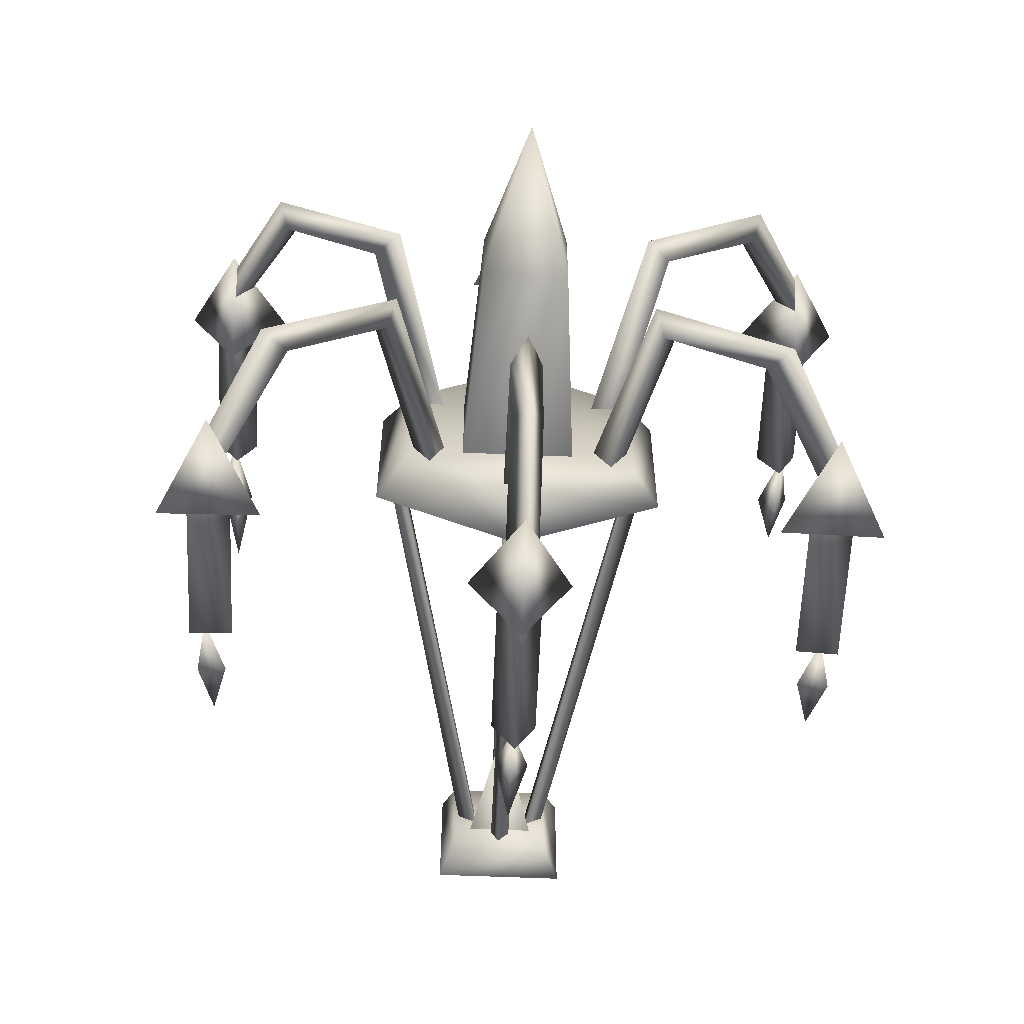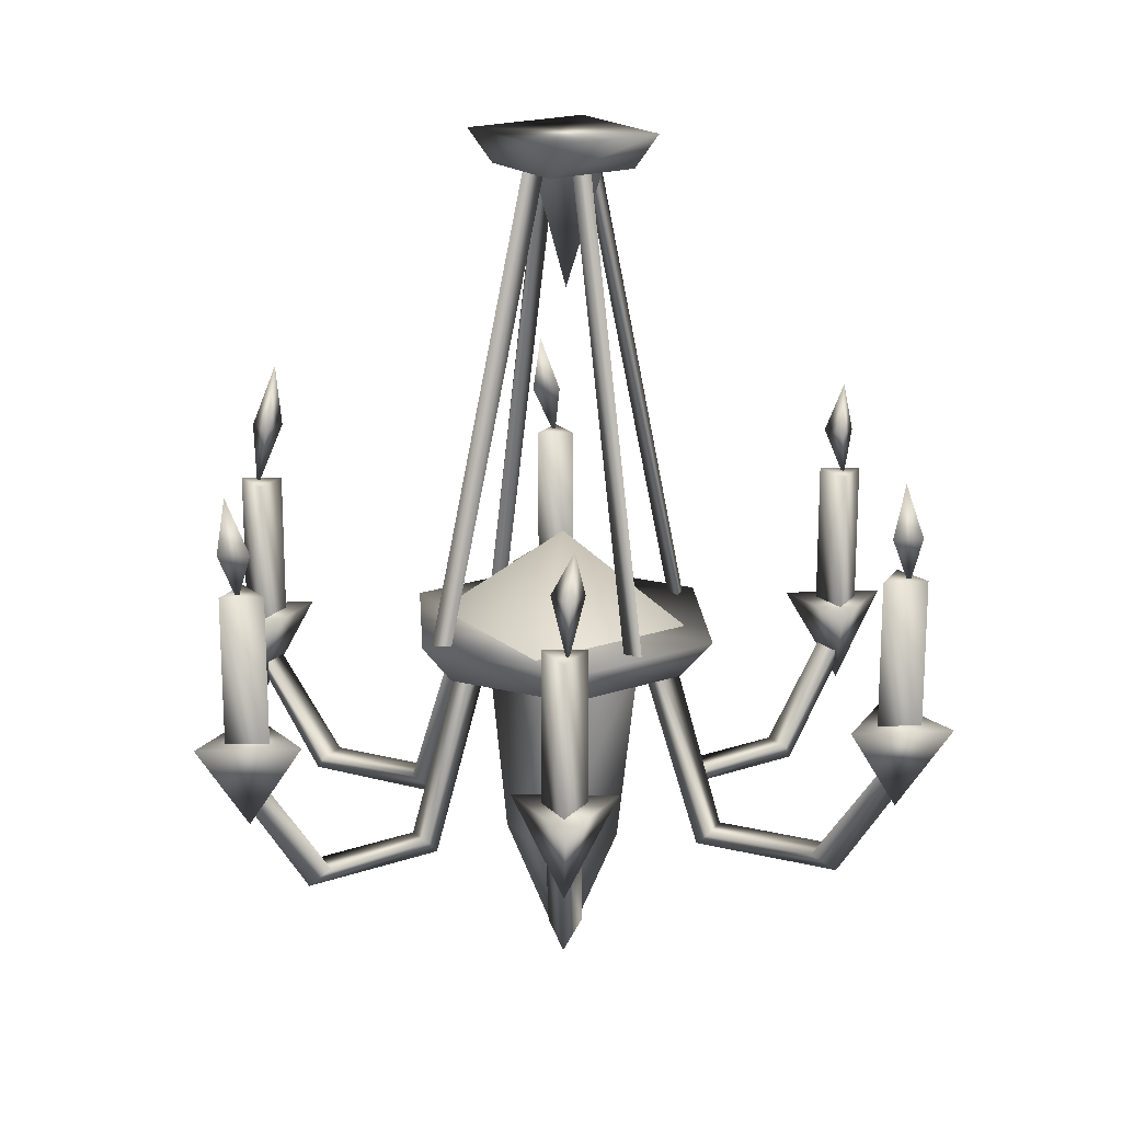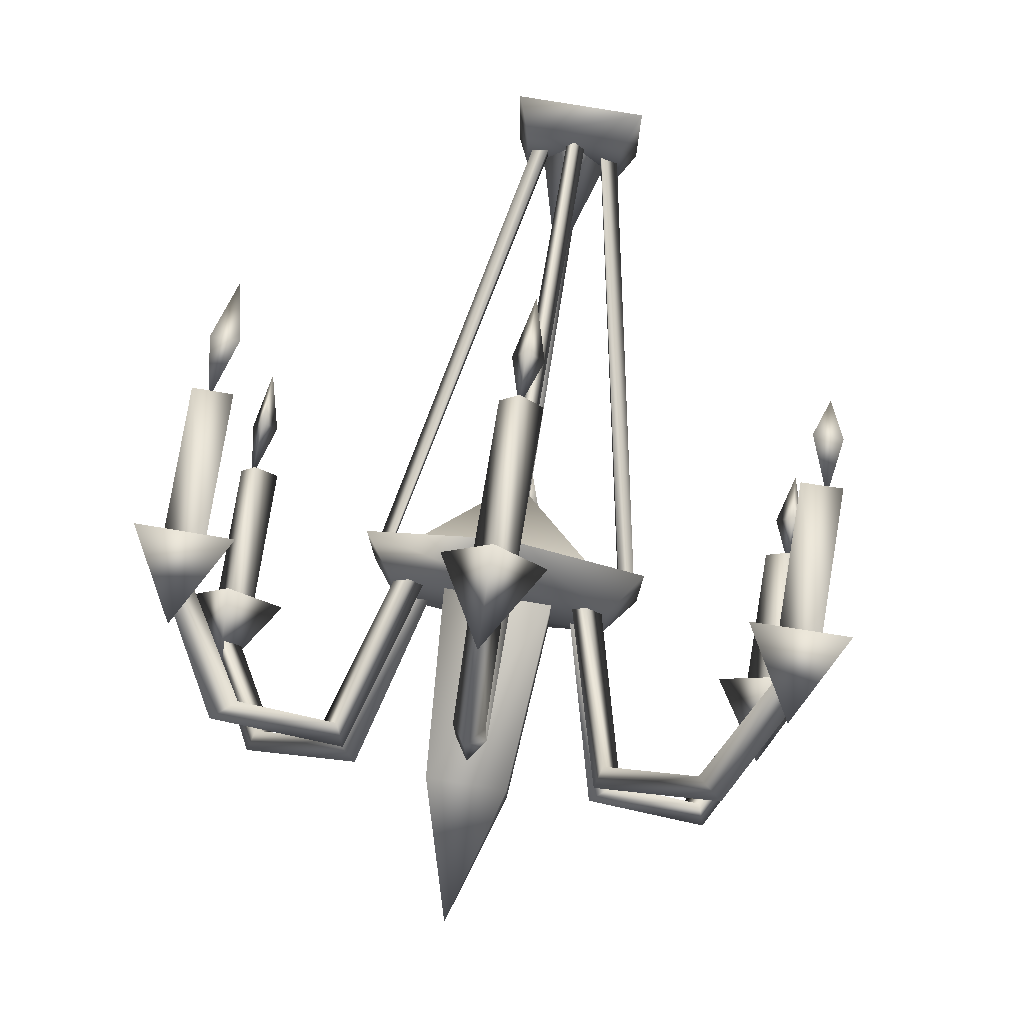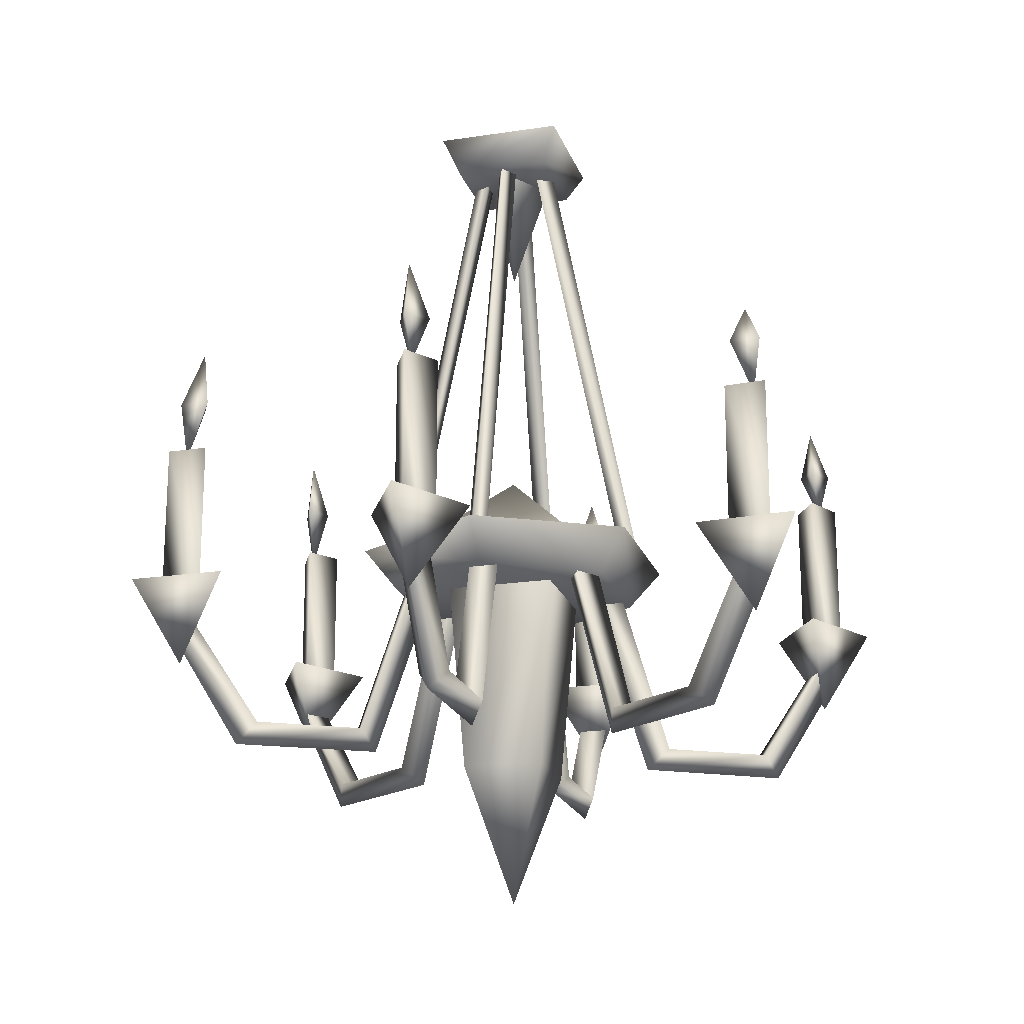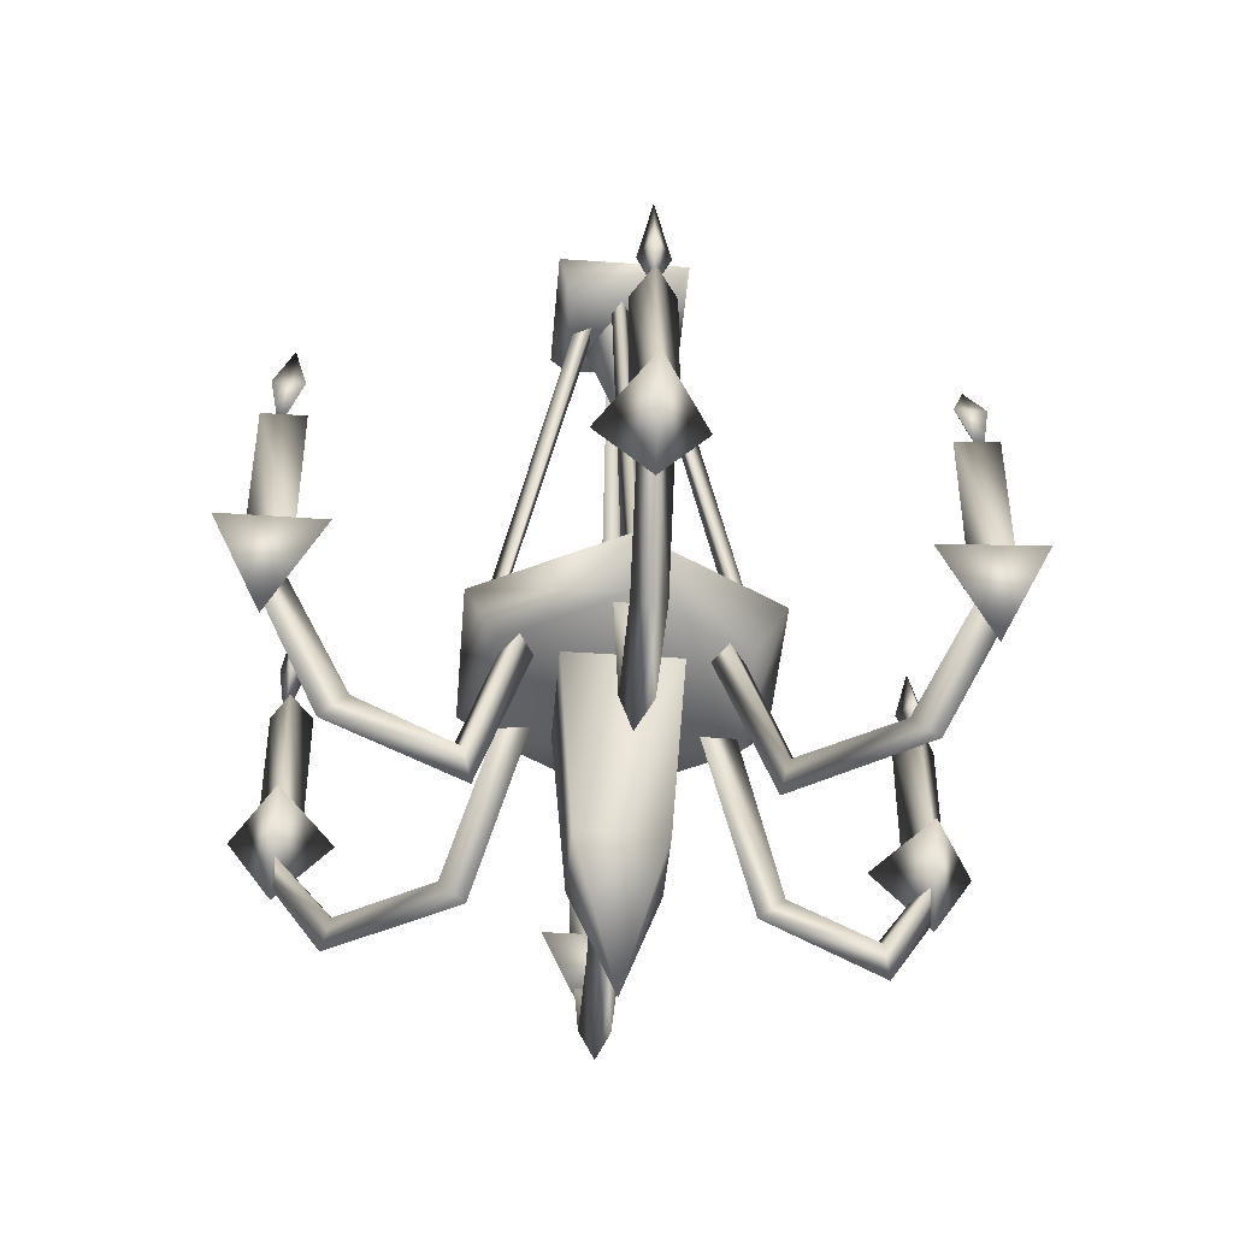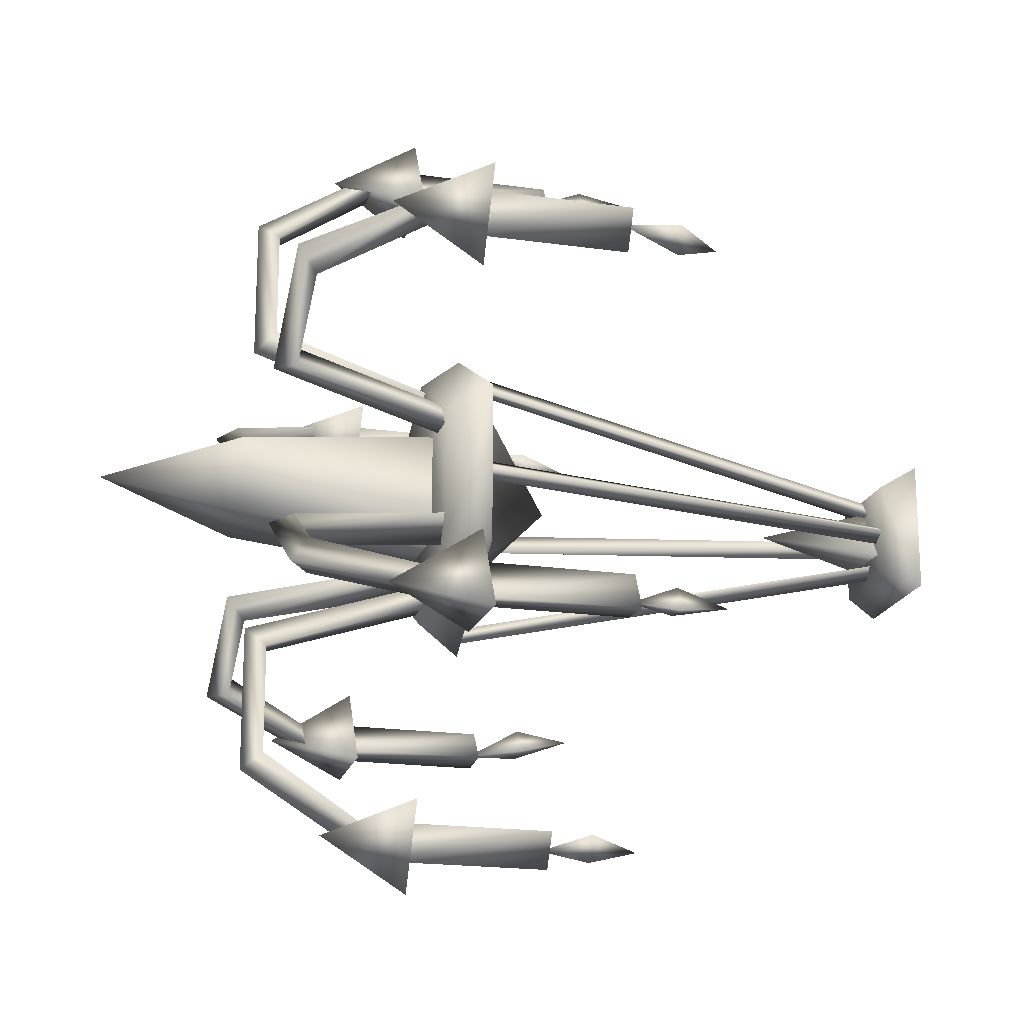
<metadata>
{"format":"obj","ext":"obj","renderer":"f3d","projection":"perspective","resolution":1024,"background":"white","views":[{"elev":-60.0,"azim":-2.4,"up":"+Z"},{"elev":18.8,"azim":56.6,"up":"+Y"},{"elev":79.0,"azim":9.4,"up":"+Z"},{"elev":-19.7,"azim":16.0,"up":"+Y"},{"elev":-44.8,"azim":-4.7,"up":"+Y"},{"elev":-19.0,"azim":74.9,"up":"+Z"}]}
</metadata>
<code>
v  4.356 -14.67 4.086
v  5.761 4.88 -5.721
v  5.761 4.88 5.394
v  4.356 -14.67 -4.086
v  0.1407 -28.74 -0.1635
v  -4.074 -14.67 4.086
v  -5.479 4.88 5.394
v  -4.074 -14.67 -4.086
v  -5.479 4.88 -5.721
v  -32.45 24.43 17.82
v  -29.36 24.43 17.82
v  -30.77 30.95 15.85
v  -31.33 17.92 18.14
v  -30.77 24.43 15.2
v  -33.02 3.165 19.12
v  -28.8 3.165 19.12
v  -33.02 18.6 19.12
v  -28.8 18.6 19.12
v  -30.77 3.165 15.53
v  -30.77 18.6 15.53
v  -31.05 -5.068 18.14
v  -25.71 3.851 20.76
v  -35.83 3.851 20.76
v  -30.77 3.851 12.26
v  -25.71 -13.3 14.87
v  -23.18 -11.24 15.53
v  -32.17 -1.295 18.8
v  -12.78 -13.3 7.682
v  -13.63 -11.24 9.97
v  -29.08 -1.295 18.8
v  -9.132 4.88 7.355
v  -7.727 4.88 4.74
v  -24.87 -11.24 12.59
v  -30.77 -1.295 16.18
v  -15.31 -11.24 7.028
v  -10.82 4.88 4.74
v  -31.61 23.75 -19.12
v  -30.21 23.75 -16.18
v  -30.21 29.58 -17.16
v  -30.77 17.92 -19.45
v  -28.8 23.75 -18.8
v  -32.17 3.165 -20.43
v  -30.21 3.165 -16.83
v  -32.17 18.6 -20.43
v  -30.21 18.6 -16.83
v  -27.96 3.165 -20.1
v  -27.96 18.6 -20.1
v  -30.21 -5.068 -19.12
v  -30.21 3.851 -13.24
v  -34.98 3.851 -22.06
v  -24.87 3.851 -21.74
v  -25.15 -13.3 -15.85
v  -24.31 -11.24 -13.57
v  -31.61 -1.295 -19.78
v  -12.5 -13.3 -8.009
v  -15.03 -11.24 -7.682
v  -30.21 -1.295 -17.16
v  -10.54 4.88 -5.067
v  -7.446 4.88 -4.74
v  -22.62 -11.24 -16.18
v  -28.52 -1.295 -19.78
v  -13.35 -11.24 -10.3
v  -8.851 4.88 -7.682
v  31.89 23.75 20.1
v  30.49 23.75 17.49
v  30.21 27.86 18.47
v  31.05 17.92 19.78
v  28.8 23.75 20.1
v  32.45 3.165 21.08
v  30.49 3.165 17.16
v  32.45 18.6 21.08
v  30.49 18.6 17.16
v  28.24 3.165 20.76
v  28.24 18.6 20.76
v  30.49 -5.068 19.78
v  30.77 3.851 13.89
v  35.26 3.851 22.72
v  25.15 3.851 22.06
v  25.43 -13.3 16.51
v  24.59 -11.24 13.89
v  31.89 -1.295 20.43
v  13.07 -13.3 8.336
v  15.31 -11.24 8.009
v  30.49 -1.295 17.82
v  11.1 4.88 5.067
v  8.008 4.88 5.067
v  22.9 -11.24 16.51
v  28.52 -1.295 20.43
v  13.63 -11.24 10.62
v  9.413 4.88 7.682
v  32.45 22.72 -19.78
v  29.36 22.72 -19.45
v  30.77 27.86 -18.8
v  31.33 17.92 -19.12
v  31.05 22.72 -17.16
v  33.02 3.165 -20.1
v  28.8 3.165 -19.78
v  33.02 18.6 -20.1
v  28.8 18.6 -19.78
v  31.05 3.165 -16.18
v  31.05 18.6 -16.18
v  31.05 -5.068 -18.8
v  25.71 3.851 -21.41
v  35.83 3.851 -21.74
v  31.05 3.851 -12.91
v  25.99 -13.3 -15.85
v  23.46 -11.24 -16.18
v  32.45 -1.295 -19.78
v  13.07 -13.3 -8.009
v  13.91 -11.24 -10.3
v  29.08 -1.295 -19.45
v  9.694 4.88 -7.682
v  8.008 4.88 -4.74
v  25.15 -11.24 -13.24
v  30.77 -1.295 -16.83
v  15.6 -11.24 -7.682
v  11.38 4.88 -4.74
v  -13.63 8.997 -0.1635
v  -12.22 8.997 0.8172
v  -4.355 55.65 -0.1635
v  -2.669 55.31 0.8172
v  -12.22 8.997 -1.144
v  -2.669 55.31 -1.144
v  0.1407 23.06 -37.43
v  -1.264 23.06 -34.81
v  0.1407 28.21 -36.12
v  0.1407 17.92 -36.45
v  1.827 23.06 -34.81
v  0.4217 3.165 -38.41
v  -1.826 3.165 -34.81
v  0.4217 18.6 -38.41
v  -1.826 18.6 -34.81
v  2.389 3.165 -34.81
v  2.389 18.6 -34.81
v  0.4217 -5.068 -36.12
v  -4.636 3.851 -32.85
v  0.4217 3.851 -41.68
v  5.199 3.851 -32.85
v  0.4217 -13.3 -29.91
v  -1.264 -11.24 -28.28
v  0.4217 -1.295 -37.43
v  0.4217 -13.3 -15.2
v  -1.264 -11.24 -17.16
v  -1.264 -1.295 -34.81
v  -1.264 4.88 -11.93
v  0.4217 4.88 -9.316
v  1.827 -11.24 -28.28
v  1.827 -1.295 -34.81
v  1.827 -11.24 -17.16
v  1.827 4.88 -11.93
v  0.1407 8.654 -15.2
v  -0.7023 8.654 -13.89
v  0.1407 55.65 -4.413
v  -0.7023 55.31 -3.105
v  1.265 8.654 -13.89
v  1.265 55.31 -3.105
v  14.19 8.654 -0.1635
v  12.5 8.654 -1.144
v  4.918 55.65 -0.1635
v  3.232 55.31 -1.144
v  12.5 8.654 0.8172
v  3.232 55.31 0.8172
v  0.1407 43.3 -0.4904
v  4.075 57.02 -2.779
v  0.1407 57.02 3.759
v  -3.512 57.02 -2.779
v  0.1407 18.26 -0.1635
v  9.132 8.997 8.989
v  9.132 8.997 -8.989
v  -8.851 8.997 8.989
v  -8.851 8.997 -8.989
v  0.1407 4.88 13.24
v  11.66 4.88 6.374
v  0.1407 8.997 16.51
v  14.75 8.997 8.336
v  11.66 4.88 -6.701
v  14.75 8.997 -8.336
v  0.1407 4.88 -13.24
v  0.1407 8.997 -16.51
v  -11.1 4.88 -6.701
v  -14.19 8.997 -8.336
v  -11.1 4.88 6.374
v  -14.19 8.997 8.336
v  0.1407 22.72 38.41
v  1.827 22.72 35.79
v  0.1407 28.21 37.43
v  0.1407 17.92 36.45
v  -1.264 22.72 35.79
v  0.1407 3.165 38.41
v  2.389 3.165 34.81
v  0.1407 18.6 38.41
v  2.389 18.6 34.81
v  -1.826 3.165 34.81
v  -1.826 18.6 34.81
v  0.1407 -5.068 36.12
v  5.199 3.851 32.85
v  0.1407 3.851 41.68
v  -4.917 3.851 32.85
v  0.1407 -13.3 29.91
v  1.827 -11.24 28.28
v  0.1407 -1.295 37.43
v  0.1407 -13.3 15.2
v  1.827 -11.24 17.16
v  1.827 -1.295 34.81
v  1.827 4.88 11.93
v  0.1407 4.88 9.316
v  -1.264 -11.24 28.28
v  -1.264 -1.295 34.81
v  -1.264 -11.24 17.16
v  -1.264 4.88 11.93
v  -6.322 58.74 6.701
v  6.885 58.74 -6.701
v  -6.322 58.74 -6.701
v  6.885 58.74 6.701
v  -4.917 55.31 4.74
v  5.199 55.31 -5.067
v  5.199 55.31 4.74
v  -4.917 55.31 -5.067
v  0.1407 8.654 15.53
v  1.265 8.654 13.89
v  0.1407 55.65 4.413
v  1.265 55.31 2.778
v  -0.7023 8.654 13.89
v  -0.7023 55.31 2.778
f 1 2 3
f 2 1 4
f 5 4 1
f 6 3 7
f 3 6 1
f 5 1 6
f 8 7 9
f 7 8 6
f 5 6 8
f 4 9 2
f 9 4 8
f 5 8 4
f 10 11 12
f 13 11 10
f 11 14 12
f 13 14 11
f 14 10 12
f 13 10 14
f 15 16 17
f 16 18 17
f 16 19 18
f 19 20 18
f 19 15 20
f 15 17 20
f 20 17 18
f 21 22 23
f 21 24 22
f 21 23 24
f 24 23 22
f 25 26 27
f 28 29 25
f 29 26 25
f 26 30 27
f 31 29 28
f 32 31 28
f 26 33 30
f 33 34 30
f 33 25 34
f 35 28 33
f 28 25 33
f 25 27 34
f 32 28 35
f 36 32 35
f 29 35 26
f 35 33 26
f 31 36 29
f 36 35 29
f 37 38 39
f 40 38 37
f 38 41 39
f 40 41 38
f 41 37 39
f 40 37 41
f 42 43 44
f 43 45 44
f 43 46 45
f 46 47 45
f 46 42 47
f 42 44 47
f 47 44 45
f 48 49 50
f 48 51 49
f 48 50 51
f 51 50 49
f 52 53 54
f 55 56 52
f 56 53 52
f 53 57 54
f 58 56 55
f 59 58 55
f 53 60 57
f 60 61 57
f 60 52 61
f 62 55 60
f 55 52 60
f 52 54 61
f 59 55 62
f 63 59 62
f 56 62 53
f 62 60 53
f 58 63 56
f 63 62 56
f 64 65 66
f 67 65 64
f 65 68 66
f 67 68 65
f 68 64 66
f 67 64 68
f 69 70 71
f 70 72 71
f 70 73 72
f 73 74 72
f 73 69 74
f 69 71 74
f 74 71 72
f 75 76 77
f 75 78 76
f 75 77 78
f 78 77 76
f 79 80 81
f 82 83 79
f 83 80 79
f 80 84 81
f 85 83 82
f 86 85 82
f 80 87 84
f 87 88 84
f 87 79 88
f 89 82 87
f 82 79 87
f 79 81 88
f 86 82 89
f 90 86 89
f 83 89 80
f 89 87 80
f 85 90 83
f 90 89 83
f 91 92 93
f 94 92 91
f 92 95 93
f 94 95 92
f 95 91 93
f 94 91 95
f 96 97 98
f 97 99 98
f 97 100 99
f 100 101 99
f 100 96 101
f 96 98 101
f 101 98 99
f 102 103 104
f 102 105 103
f 102 104 105
f 105 104 103
f 106 107 108
f 109 110 106
f 110 107 106
f 107 111 108
f 112 110 109
f 113 112 109
f 107 114 111
f 114 115 111
f 114 106 115
f 116 109 114
f 109 106 114
f 106 108 115
f 113 109 116
f 117 113 116
f 110 116 107
f 116 114 107
f 112 117 110
f 117 116 110
f 118 119 120
f 119 121 120
f 119 122 121
f 122 123 121
f 122 118 123
f 118 120 123
f 124 125 126
f 127 125 124
f 125 128 126
f 127 128 125
f 128 124 126
f 127 124 128
f 129 130 131
f 130 132 131
f 130 133 132
f 133 134 132
f 133 129 134
f 129 131 134
f 134 131 132
f 135 136 137
f 135 138 136
f 135 137 138
f 138 137 136
f 139 140 141
f 142 143 139
f 143 140 139
f 140 144 141
f 145 143 142
f 146 145 142
f 140 147 144
f 147 148 144
f 147 139 148
f 149 142 147
f 142 139 147
f 139 141 148
f 146 142 149
f 150 146 149
f 143 149 140
f 149 147 140
f 145 150 143
f 150 149 143
f 151 152 153
f 152 154 153
f 152 155 154
f 155 156 154
f 155 151 156
f 151 153 156
f 157 158 159
f 158 160 159
f 158 161 160
f 161 162 160
f 161 157 162
f 157 159 162
f 163 164 165
f 163 166 164
f 163 165 166
f 167 168 169
f 167 170 168
f 167 171 170
f 167 169 171
f 172 173 174
f 173 175 174
f 173 176 175
f 176 177 175
f 176 178 177
f 178 179 177
f 178 180 179
f 180 181 179
f 180 182 181
f 182 183 181
f 182 172 183
f 172 174 183
f 179 181 183
f 177 179 183
f 175 177 183
f 174 175 183
f 180 178 176
f 182 180 176
f 172 182 176
f 173 172 176
f 184 185 186
f 187 185 184
f 185 188 186
f 187 188 185
f 188 184 186
f 187 184 188
f 189 190 191
f 190 192 191
f 190 193 192
f 193 194 192
f 193 189 194
f 189 191 194
f 194 191 192
f 195 196 197
f 195 198 196
f 195 197 198
f 198 197 196
f 199 200 201
f 202 203 199
f 203 200 199
f 200 204 201
f 205 203 202
f 206 205 202
f 200 207 204
f 207 208 204
f 207 199 208
f 209 202 207
f 202 199 207
f 199 201 208
f 206 202 209
f 210 206 209
f 203 209 200
f 209 207 200
f 205 210 203
f 210 209 203
f 211 212 213
f 212 211 214
f 215 216 217
f 216 215 218
f 217 212 214
f 212 217 216
f 215 214 211
f 214 215 217
f 218 211 213
f 211 218 215
f 216 213 212
f 213 216 218
f 219 220 221
f 220 222 221
f 220 223 222
f 223 224 222
f 223 219 224
f 219 221 224

</code>
